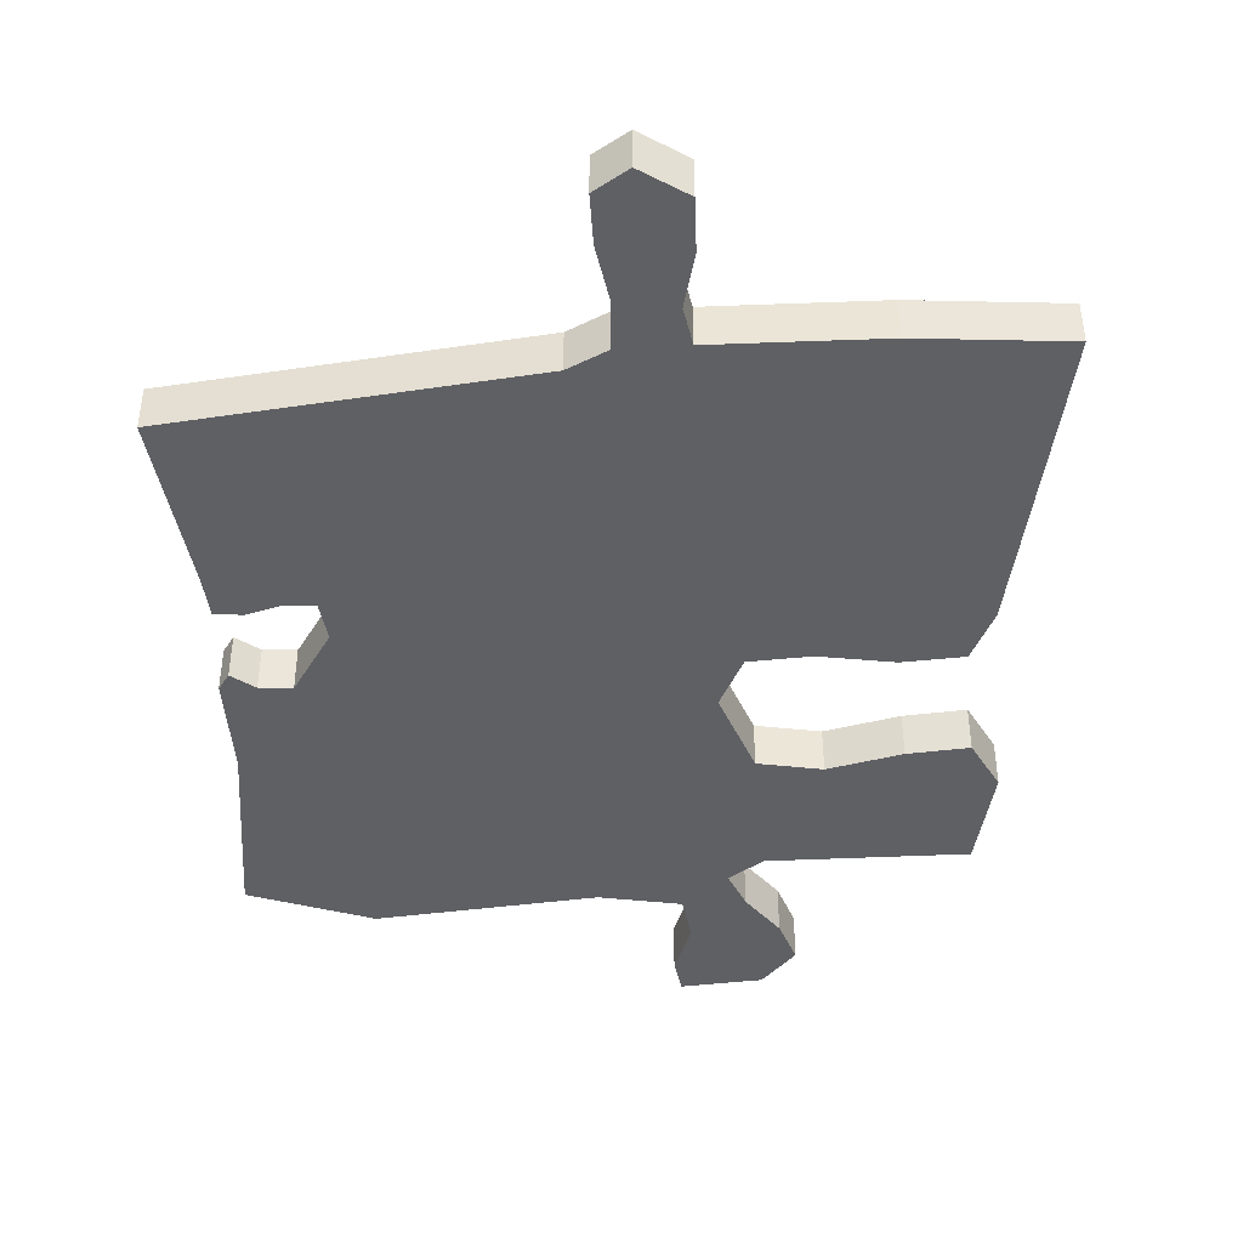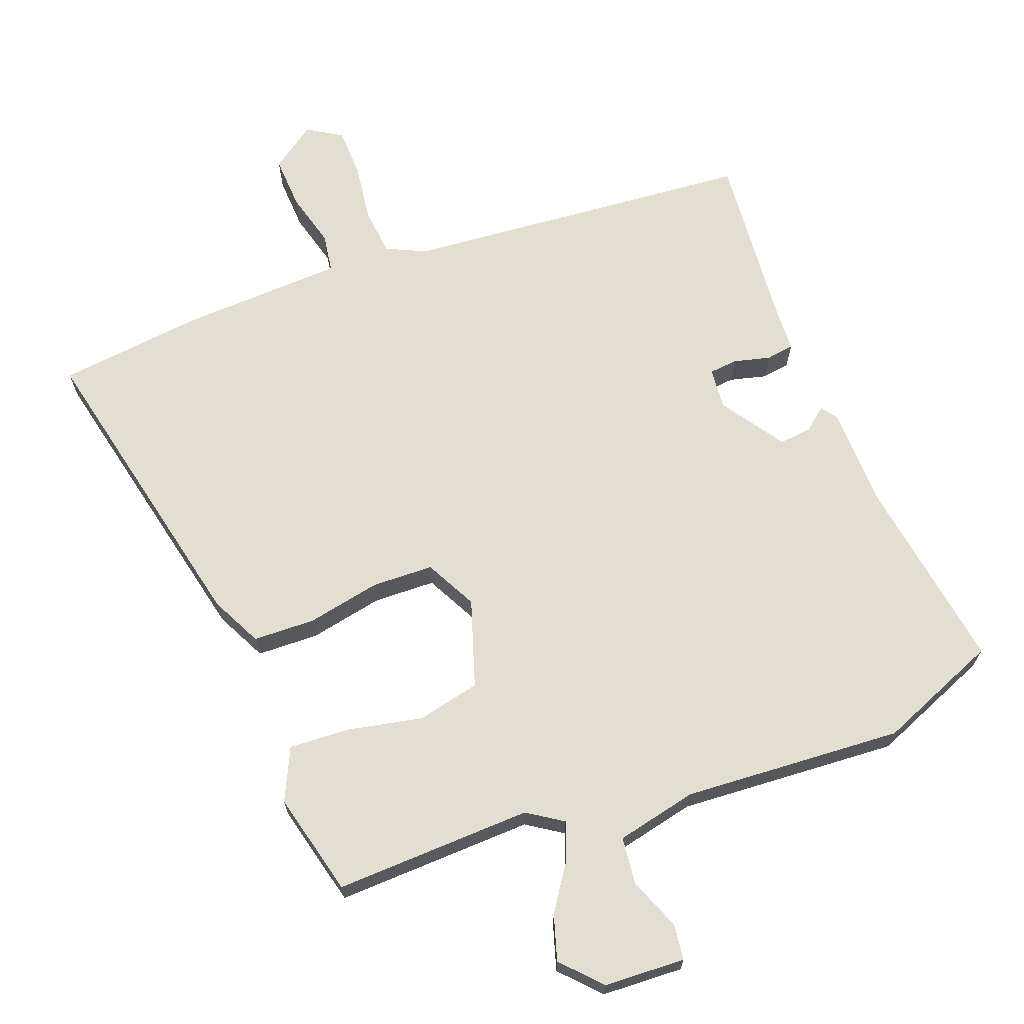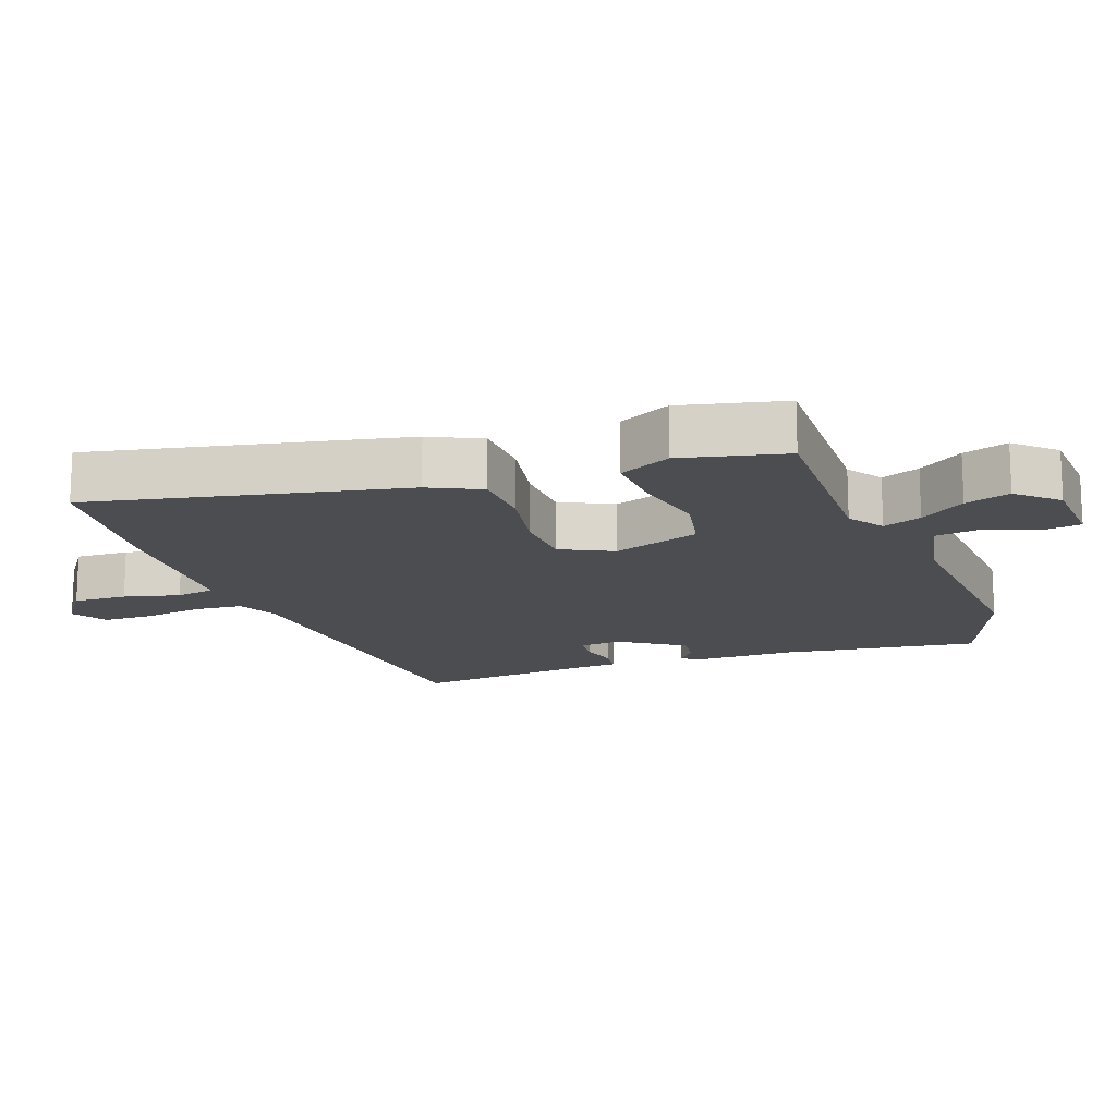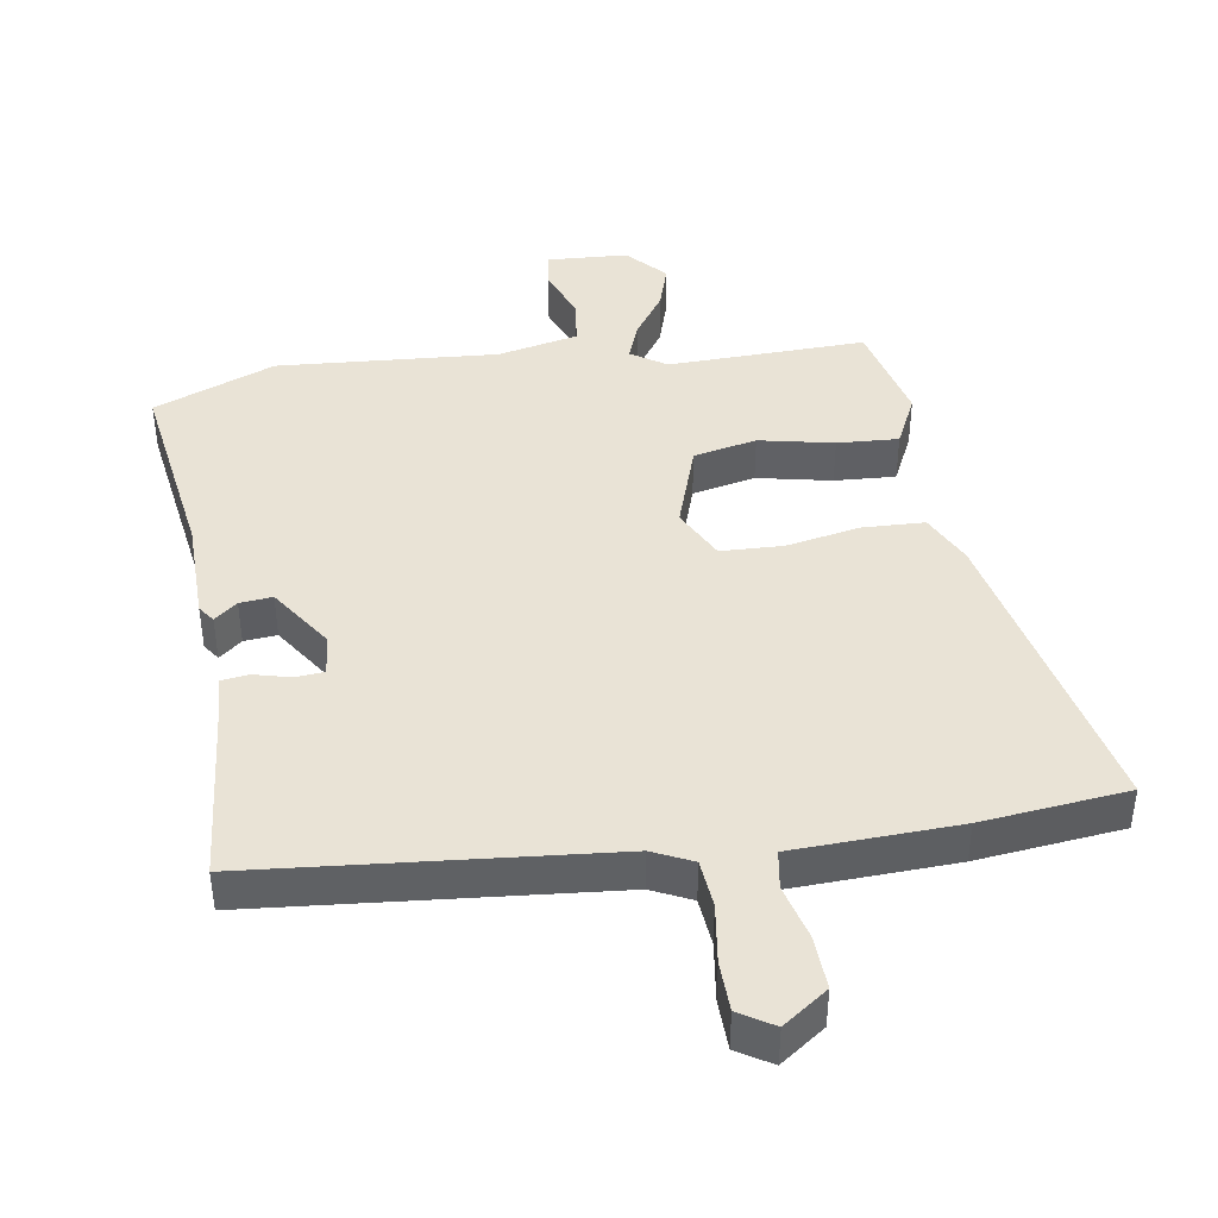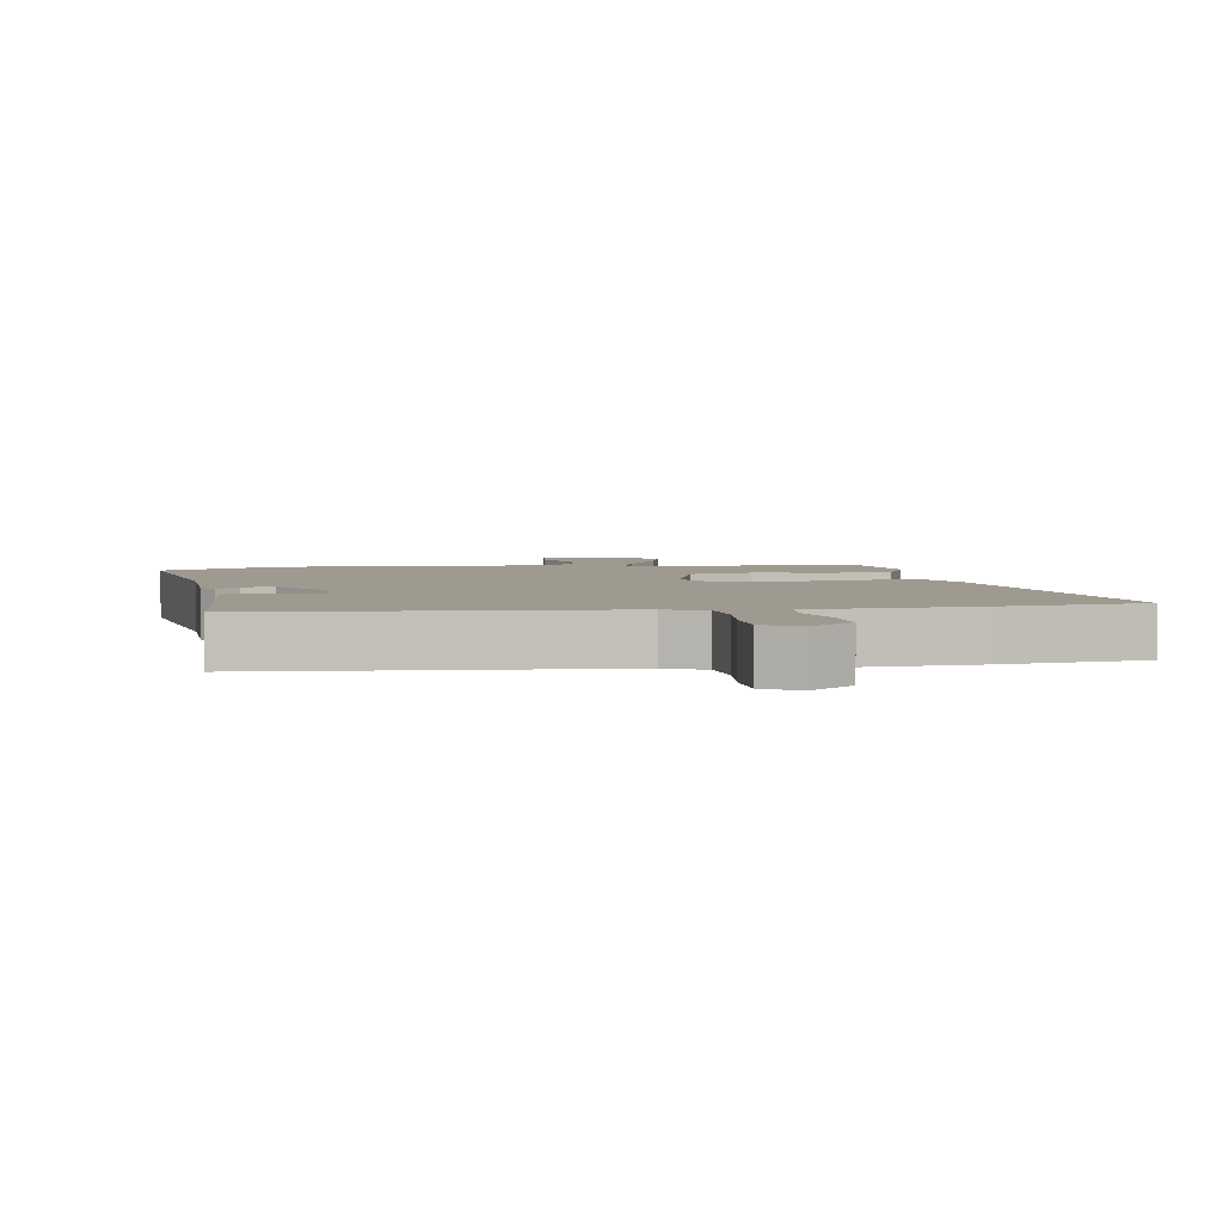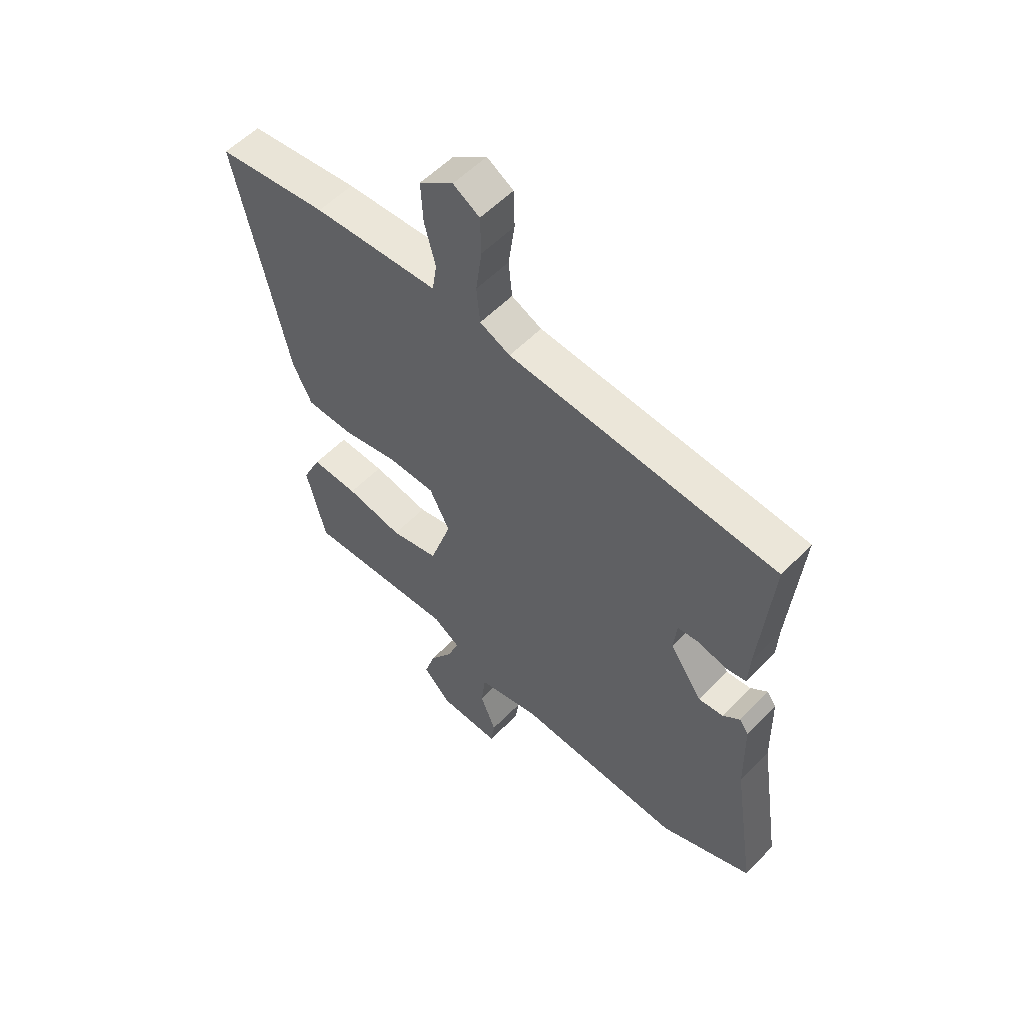
<metadata>
{"format":"obj","ext":"obj","renderer":"f3d","projection":"perspective","resolution":1024,"background":"white","views":[{"elev":-43.4,"azim":5.1,"up":"+Y"},{"elev":67.5,"azim":159.2,"up":"+Y"},{"elev":-15.8,"azim":110.5,"up":"+Y"},{"elev":42.2,"azim":-8.7,"up":"+Y"},{"elev":3.9,"azim":-9.8,"up":"+Y"},{"elev":55.6,"azim":-137.0,"up":"+Z"}]}
</metadata>
<code>
v 0.505 0.07 -0.478
v 0.207 0.07 -0.468
v 0.154 0.07 -0.503
v 0.176 0.07 -0.561
v 0.222 0.07 -0.629
v 0.243 0.07 -0.697
v 0.189 0.07 -0.755
v 0.067 0.07 -0.761
v 0.06 0.07 -0.708
v 0.091 0.07 -0.629
v 0.083 0.07 -0.558
v -0.039 0.07 -0.531
v -0.37 0.07 -0.553
v -0.552 0.07 -0.479
v -0.507 0.07 -0.186
v -0.504 0.07 -0.032
v -0.486 0.07 -0.007
v -0.452 0.07 -0.035
v -0.403 0.07 -0.04
v -0.339 0.07 0.055
v -0.345 0.07 0.117
v -0.388 0.07 0.121
v -0.443 0.07 0.107
v -0.485 0.07 0.113
v -0.488 0.07 0.178
v -0.512 0.07 0.448
v 0.017 0.07 0.494
v 0.077 0.07 0.522
v 0.084 0.07 0.594
v 0.072 0.07 0.682
v 0.074 0.07 0.757
v 0.126 0.07 0.789
v 0.193 0.07 0.741
v 0.189 0.07 0.661
v 0.167 0.07 0.578
v 0.176 0.07 0.52
v 0.268 0.07 0.516
v 0.423 0.07 0.509
v 0.641 0.07 0.484
v 0.539 0.07 0.019
v 0.501 0.07 -0.058
v 0.408 0.07 -0.061
v 0.297 0.07 -0.039
v 0.204 0.07 -0.042
v 0.164 0.07 -0.12
v 0.207 0.07 -0.251
v 0.302 0.07 -0.272
v 0.414 0.07 -0.249
v 0.506 0.07 -0.244
v 0.543 0.07 -0.322
v 0.505 0 -0.478
v 0.207 0 -0.468
v 0.154 0 -0.503
v 0.176 0 -0.561
v 0.222 0 -0.629
v 0.243 0 -0.697
v 0.189 0 -0.755
v 0.067 0 -0.761
v 0.06 0 -0.708
v 0.091 0 -0.629
v 0.083 0 -0.558
v -0.039 0 -0.531
v -0.37 0 -0.553
v -0.552 0 -0.479
v -0.507 0 -0.186
v -0.504 0 -0.032
v -0.486 0 -0.007
v -0.452 0 -0.035
v -0.403 0 -0.04
v -0.339 0 0.055
v -0.345 0 0.117
v -0.388 0 0.121
v -0.443 0 0.107
v -0.485 0 0.113
v -0.488 0 0.178
v -0.512 0 0.448
v 0.017 0 0.494
v 0.077 0 0.522
v 0.084 0 0.594
v 0.072 0 0.682
v 0.074 0 0.757
v 0.126 0 0.789
v 0.193 0 0.741
v 0.189 0 0.661
v 0.167 0 0.578
v 0.176 0 0.52
v 0.268 0 0.516
v 0.423 0 0.509
v 0.641 0 0.484
v 0.539 0 0.019
v 0.501 0 -0.058
v 0.408 0 -0.061
v 0.297 0 -0.039
v 0.204 0 -0.042
v 0.164 0 -0.12
v 0.207 0 -0.251
v 0.302 0 -0.272
v 0.414 0 -0.249
v 0.506 0 -0.244
v 0.543 0 -0.322
f 47 48 49 50
f 47 50 1 2
f 46 47 2 3
f 45 46 3
f 40 41 42 43
f 40 43 44
f 39 40 44
f 36 37 38 39
f 36 39 44
f 35 36 44 45
f 33 34 35
f 32 33 35
f 29 30 31 32
f 28 29 32 35
f 25 26 27
f 25 27 28
f 22 23 24 25
f 21 22 25 28
f 20 21 28 35
f 15 16 17 18
f 15 18 19
f 12 13 14 15
f 11 12 15 19
f 7 8 9 10
f 7 10 11
f 4 5 6 7
f 3 4 7 11
f 19 20 35 45
f 3 11 19 45
f 100 99 98 97
f 52 51 100 97
f 53 52 97 96
f 53 96 95
f 93 92 91 90
f 94 93 90
f 94 90 89
f 89 88 87 86
f 94 89 86
f 95 94 86 85
f 85 84 83
f 85 83 82
f 82 81 80 79
f 85 82 79 78
f 77 76 75
f 78 77 75
f 75 74 73 72
f 78 75 72 71
f 85 78 71 70
f 68 67 66 65
f 69 68 65
f 65 64 63 62
f 69 65 62 61
f 60 59 58 57
f 61 60 57
f 57 56 55 54
f 61 57 54 53
f 95 85 70 69
f 95 69 61 53
f 1 51 52 2
f 2 52 53 3
f 3 53 54 4
f 4 54 55 5
f 5 55 56 6
f 6 56 57 7
f 7 57 58 8
f 8 58 59 9
f 9 59 60 10
f 10 60 61 11
f 11 61 62 12
f 12 62 63 13
f 13 63 64 14
f 14 64 65 15
f 15 65 66 16
f 16 66 67 17
f 17 67 68 18
f 18 68 69 19
f 19 69 70 20
f 20 70 71 21
f 21 71 72 22
f 22 72 73 23
f 23 73 74 24
f 24 74 75 25
f 25 75 76 26
f 26 76 77 27
f 27 77 78 28
f 28 78 79 29
f 29 79 80 30
f 30 80 81 31
f 31 81 82 32
f 32 82 83 33
f 33 83 84 34
f 34 84 85 35
f 35 85 86 36
f 36 86 87 37
f 37 87 88 38
f 38 88 89 39
f 39 89 90 40
f 40 90 91 41
f 41 91 92 42
f 42 92 93 43
f 43 93 94 44
f 44 94 95 45
f 45 95 96 46
f 46 96 97 47
f 47 97 98 48
f 48 98 99 49
f 49 99 100 50
f 50 100 51 1

</code>
